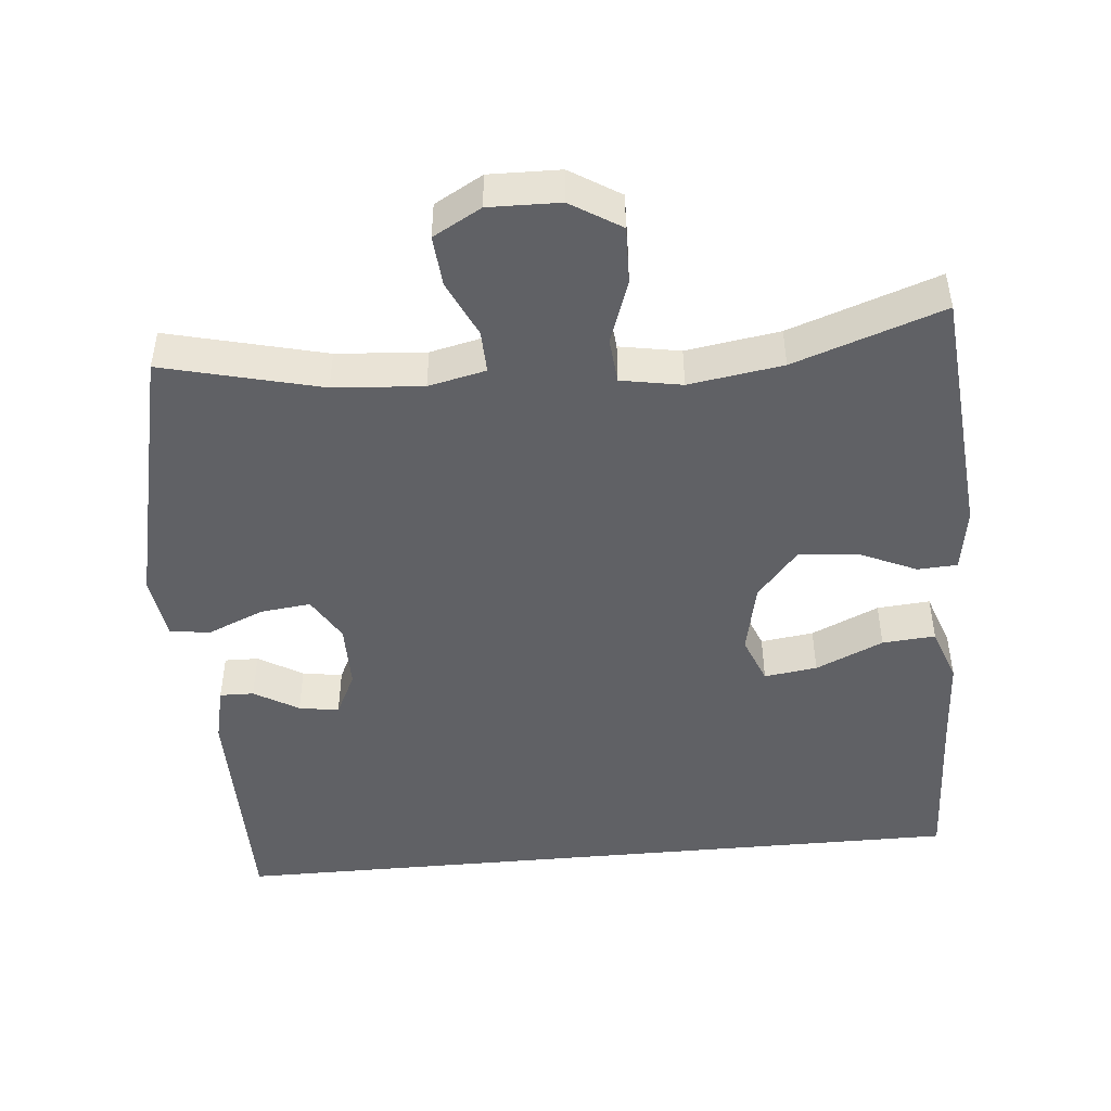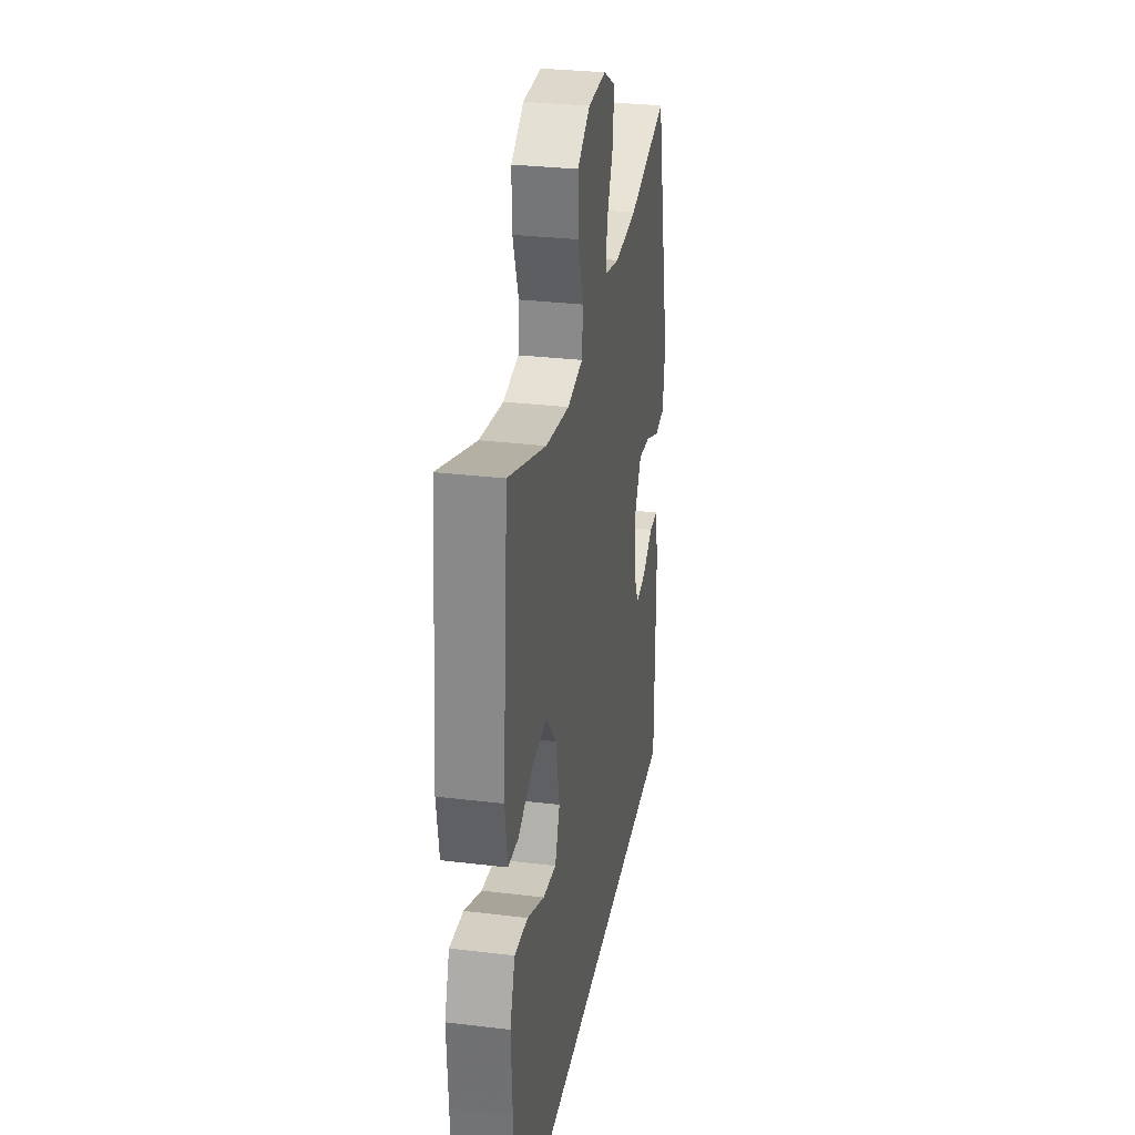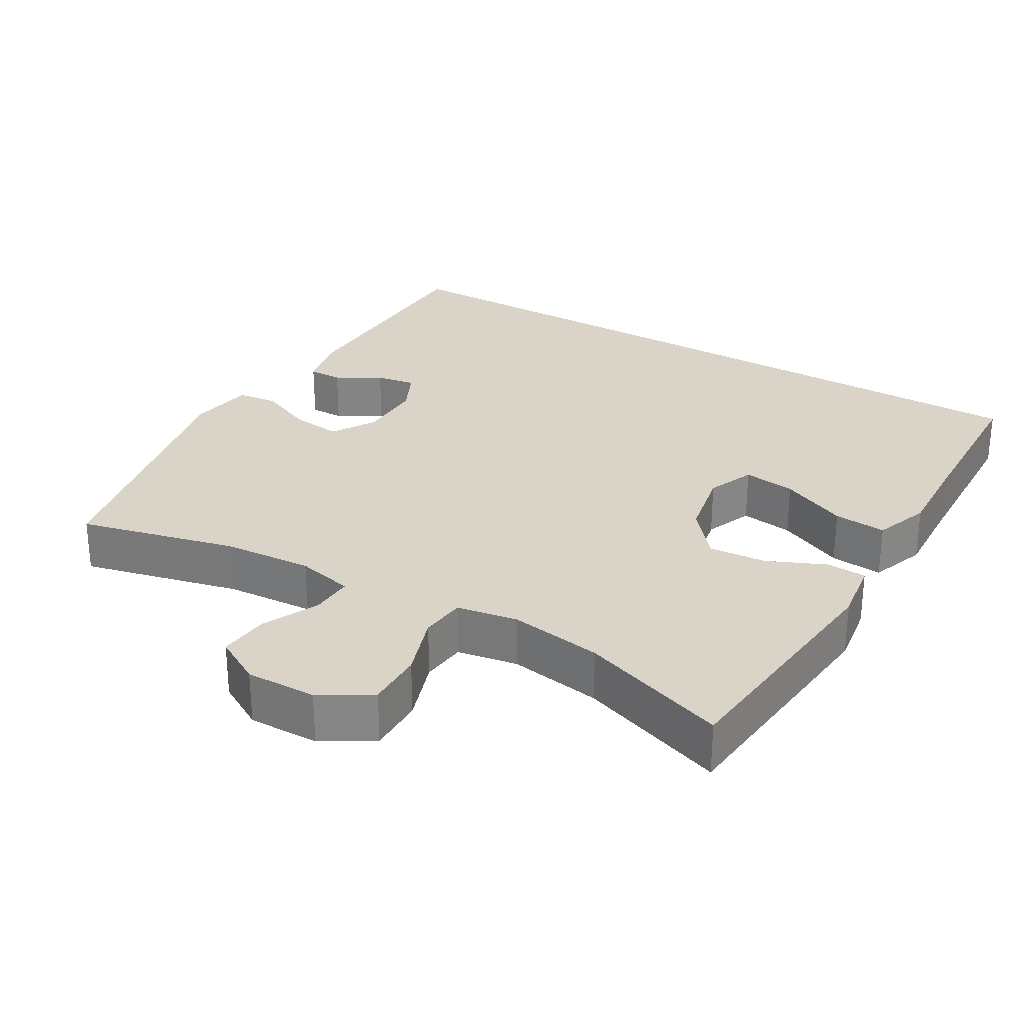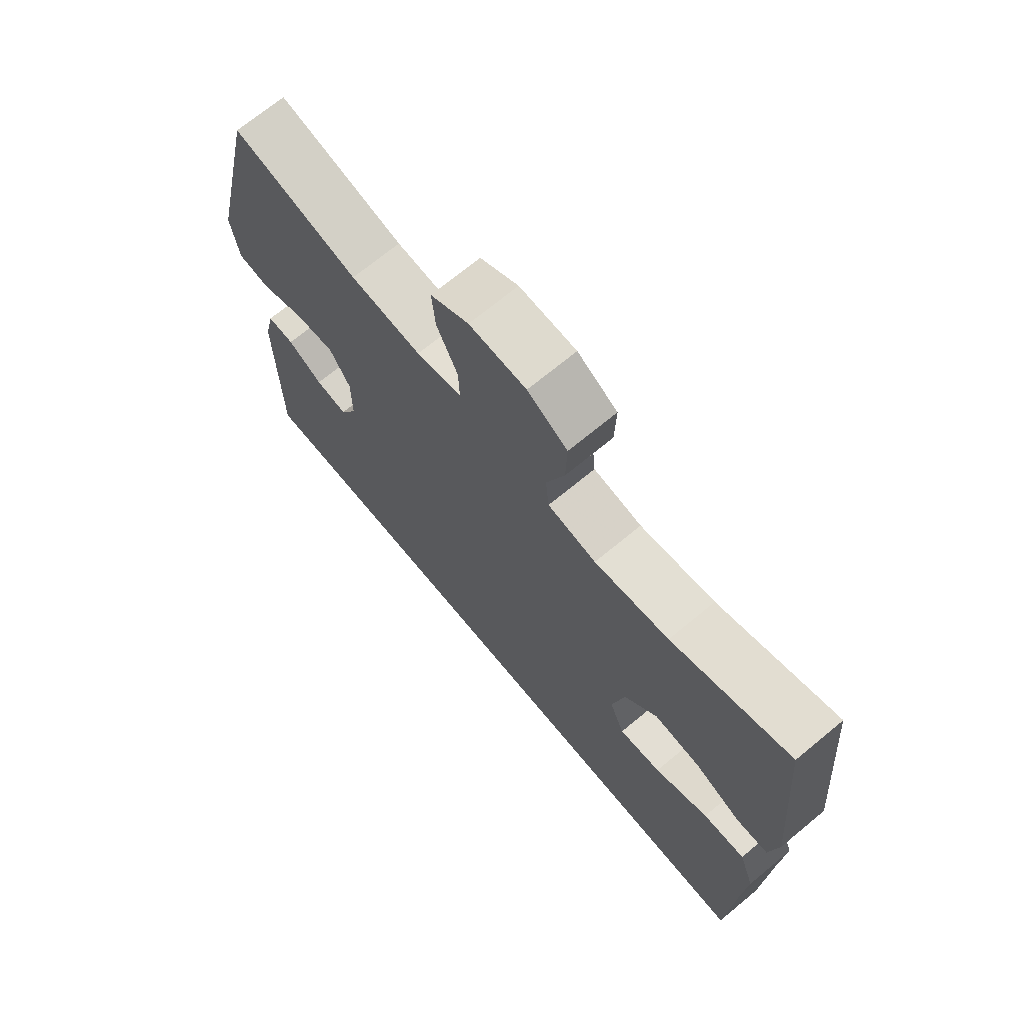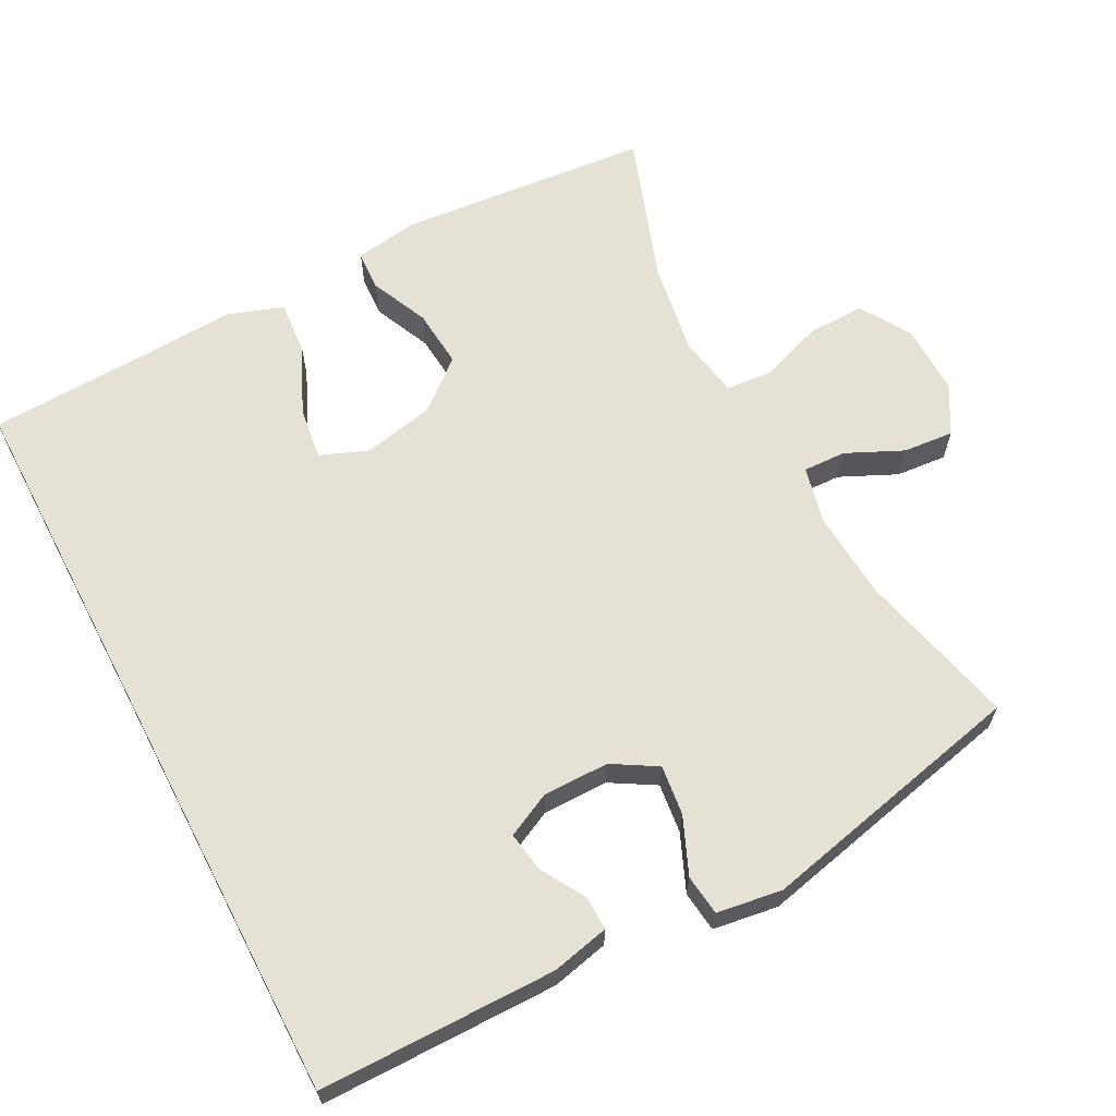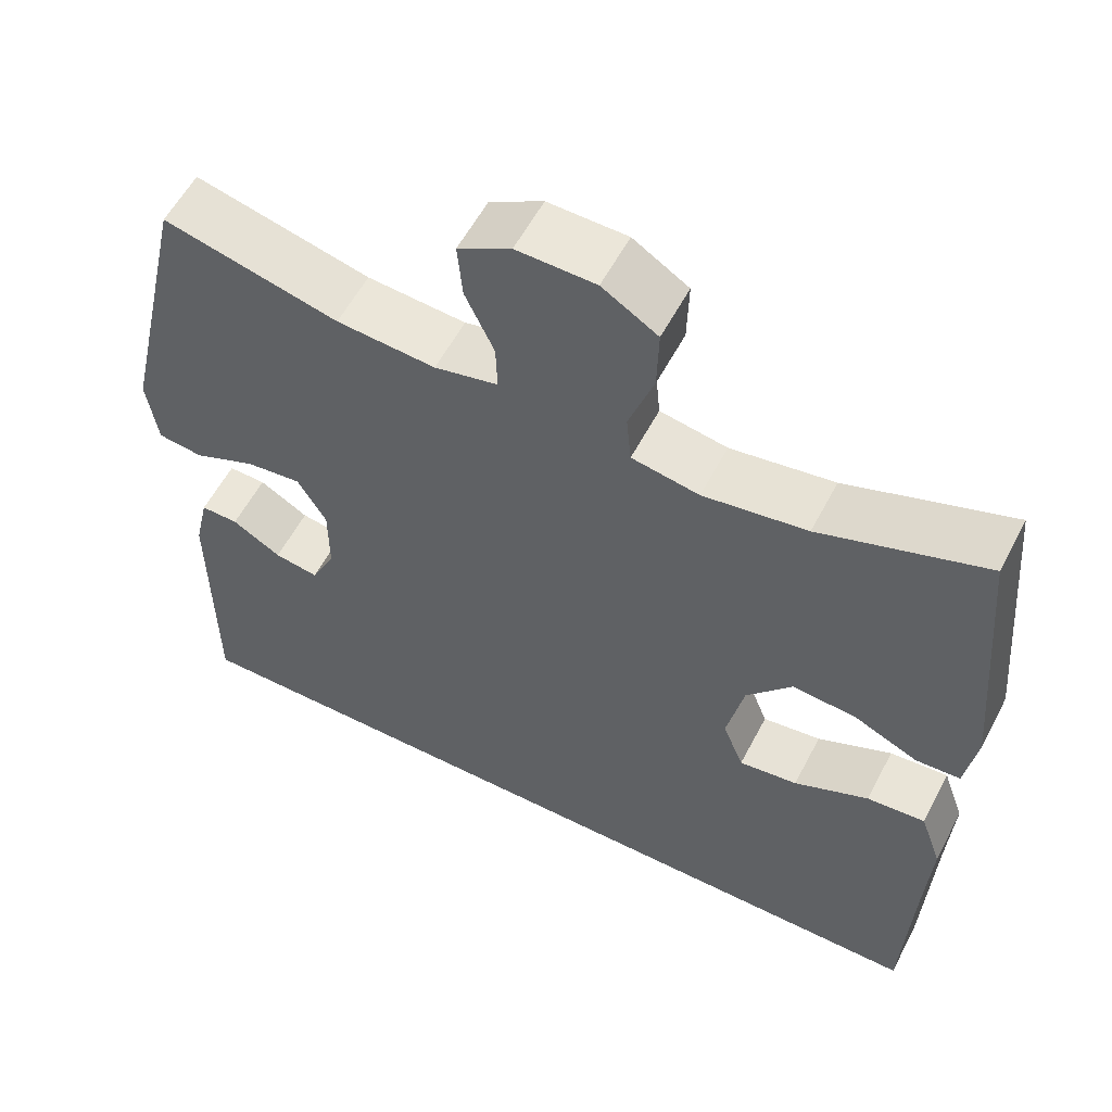
<metadata>
{"format":"obj","ext":"obj","renderer":"f3d","projection":"perspective","resolution":1024,"background":"white","views":[{"elev":-47.2,"azim":5.3,"up":"+Y"},{"elev":30.1,"azim":100.0,"up":"+Z"},{"elev":28.4,"azim":30.9,"up":"+Y"},{"elev":70.5,"azim":50.4,"up":"+Z"},{"elev":64.2,"azim":-117.6,"up":"+Y"},{"elev":57.4,"azim":27.5,"up":"+Z"}]}
</metadata>
<code>
v 0.5 0.07 0.5
v 0.531 0.07 0.152
v 0.517 0.07 0.064
v 0.462 0.07 0.061
v 0.382 0.07 0.097
v 0.302 0.07 0.104
v 0.245 0.07 0.037
v 0.224 0.07 -0.062
v 0.25 0.07 -0.128
v 0.323 0.07 -0.118
v 0.416 0.07 -0.076
v 0.489 0.07 -0.07
v 0.516 0.07 -0.147
v 0.509 0.07 -0.271
v 0.499 0.07 -0.5
v -0.543 0.07 -0.5
v -0.544 0.07 -0.174
v -0.526 0.07 -0.095
v -0.479 0.07 -0.096
v -0.418 0.07 -0.132
v -0.363 0.07 -0.141
v -0.333 0.07 -0.08
v -0.333 0.07 0.011
v -0.369 0.07 0.072
v -0.438 0.07 0.064
v -0.516 0.07 0.031
v -0.572 0.07 0.038
v -0.585 0.07 0.128
v -0.5 0.07 0.5
v -0.282 0.07 0.446
v -0.159 0.07 0.437
v -0.08 0.07 0.455
v -0.082 0.07 0.514
v -0.118 0.07 0.592
v -0.124 0.07 0.662
v -0.058 0.07 0.699
v 0.04 0.07 0.697
v 0.109 0.07 0.654
v 0.107 0.07 0.575
v 0.076 0.07 0.487
v 0.082 0.07 0.424
v 0.166 0.07 0.409
v 0.295 0.07 0.429
v 0.5 0 0.5
v 0.531 0 0.152
v 0.517 0 0.064
v 0.462 0 0.061
v 0.382 0 0.097
v 0.302 0 0.104
v 0.245 0 0.037
v 0.224 0 -0.062
v 0.25 0 -0.128
v 0.323 0 -0.118
v 0.416 0 -0.076
v 0.489 0 -0.07
v 0.516 0 -0.147
v 0.509 0 -0.271
v 0.499 0 -0.5
v -0.543 0 -0.5
v -0.544 0 -0.174
v -0.526 0 -0.095
v -0.479 0 -0.096
v -0.418 0 -0.132
v -0.363 0 -0.141
v -0.333 0 -0.08
v -0.333 0 0.011
v -0.369 0 0.072
v -0.438 0 0.064
v -0.516 0 0.031
v -0.572 0 0.038
v -0.585 0 0.128
v -0.5 0 0.5
v -0.282 0 0.446
v -0.159 0 0.437
v -0.08 0 0.455
v -0.082 0 0.514
v -0.118 0 0.592
v -0.124 0 0.662
v -0.058 0 0.699
v 0.04 0 0.697
v 0.109 0 0.654
v 0.107 0 0.575
v 0.076 0 0.487
v 0.082 0 0.424
v 0.166 0 0.409
v 0.295 0 0.429
f 38 39 40
f 37 38 40
f 36 37 40
f 35 36 40
f 34 35 40
f 33 34 40
f 32 33 40 41
f 31 32 41
f 28 29 30
f 27 28 30
f 26 27 30
f 25 26 30
f 24 25 30 31
f 31 41 42
f 24 31 42
f 23 24 42
f 18 19 20
f 17 18 20
f 16 17 20
f 16 20 21
f 14 15 16 21
f 12 13 14
f 11 12 14
f 10 11 14
f 9 10 14
f 9 14 21 22
f 3 4 5
f 2 3 5
f 1 2 5
f 43 1 5
f 43 5 6
f 42 43 6 7
f 23 42 7 8
f 8 9 22 23
f 83 82 81
f 83 81 80
f 83 80 79
f 83 79 78
f 83 78 77
f 83 77 76
f 84 83 76 75
f 84 75 74
f 73 72 71
f 73 71 70
f 73 70 69
f 73 69 68
f 74 73 68 67
f 85 84 74
f 85 74 67
f 85 67 66
f 63 62 61
f 63 61 60
f 63 60 59
f 64 63 59
f 64 59 58 57
f 57 56 55
f 57 55 54
f 57 54 53
f 57 53 52
f 65 64 57 52
f 48 47 46
f 48 46 45
f 48 45 44
f 48 44 86
f 49 48 86
f 50 49 86 85
f 51 50 85 66
f 66 65 52 51
f 1 44 45 2
f 2 45 46 3
f 3 46 47 4
f 4 47 48 5
f 5 48 49 6
f 6 49 50 7
f 7 50 51 8
f 8 51 52 9
f 9 52 53 10
f 10 53 54 11
f 11 54 55 12
f 12 55 56 13
f 13 56 57 14
f 14 57 58 15
f 15 58 59 16
f 16 59 60 17
f 17 60 61 18
f 18 61 62 19
f 19 62 63 20
f 20 63 64 21
f 21 64 65 22
f 22 65 66 23
f 23 66 67 24
f 24 67 68 25
f 25 68 69 26
f 26 69 70 27
f 27 70 71 28
f 28 71 72 29
f 29 72 73 30
f 30 73 74 31
f 31 74 75 32
f 32 75 76 33
f 33 76 77 34
f 34 77 78 35
f 35 78 79 36
f 36 79 80 37
f 37 80 81 38
f 38 81 82 39
f 39 82 83 40
f 40 83 84 41
f 41 84 85 42
f 42 85 86 43
f 43 86 44 1

</code>
